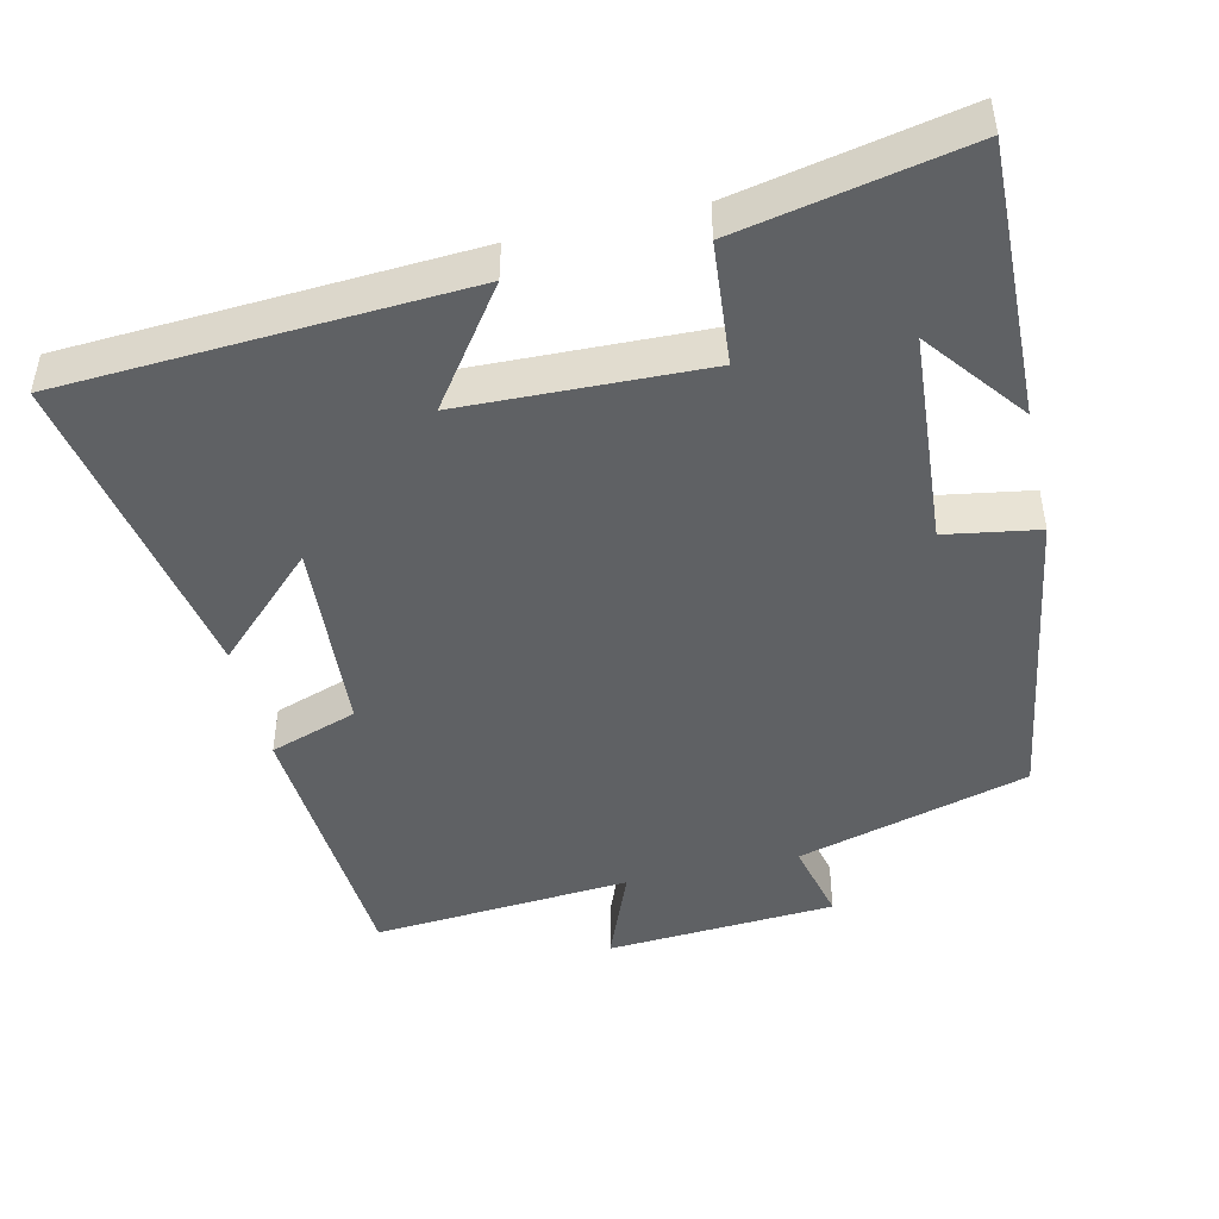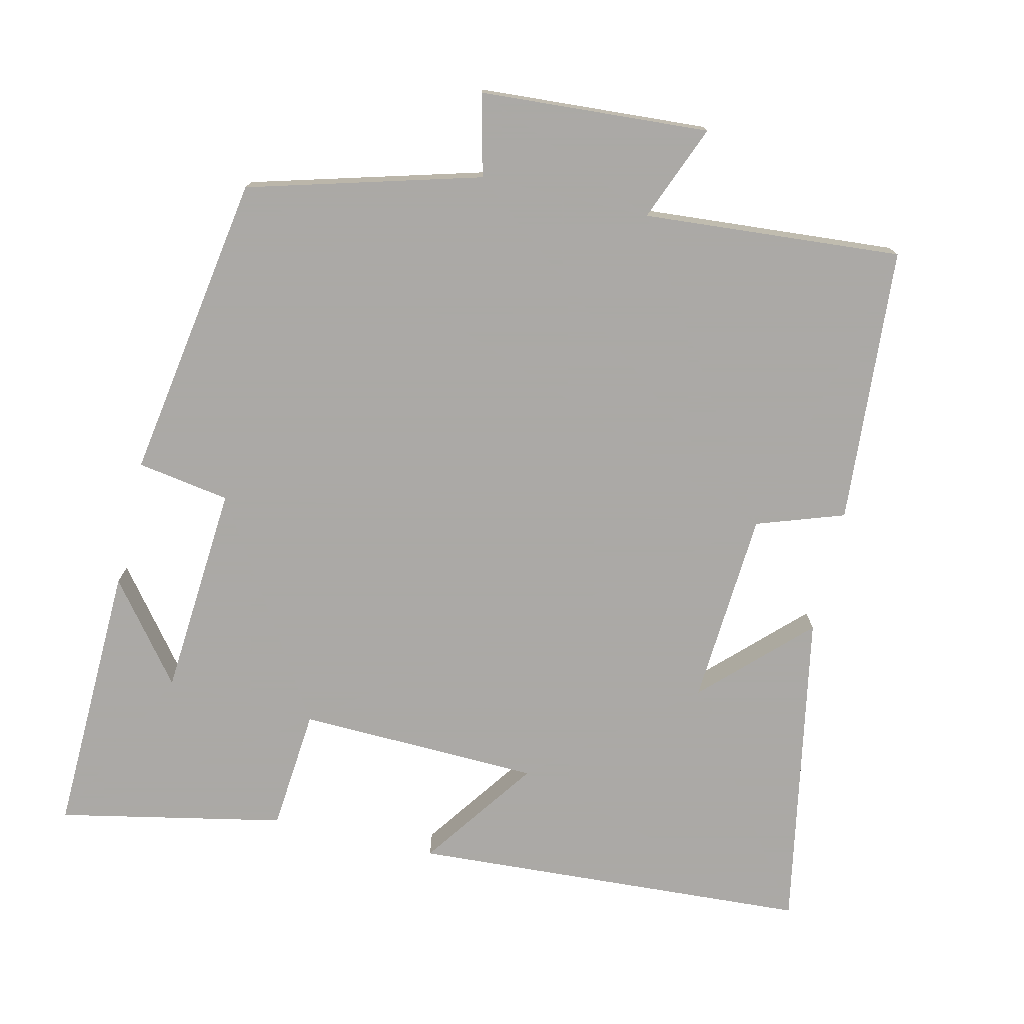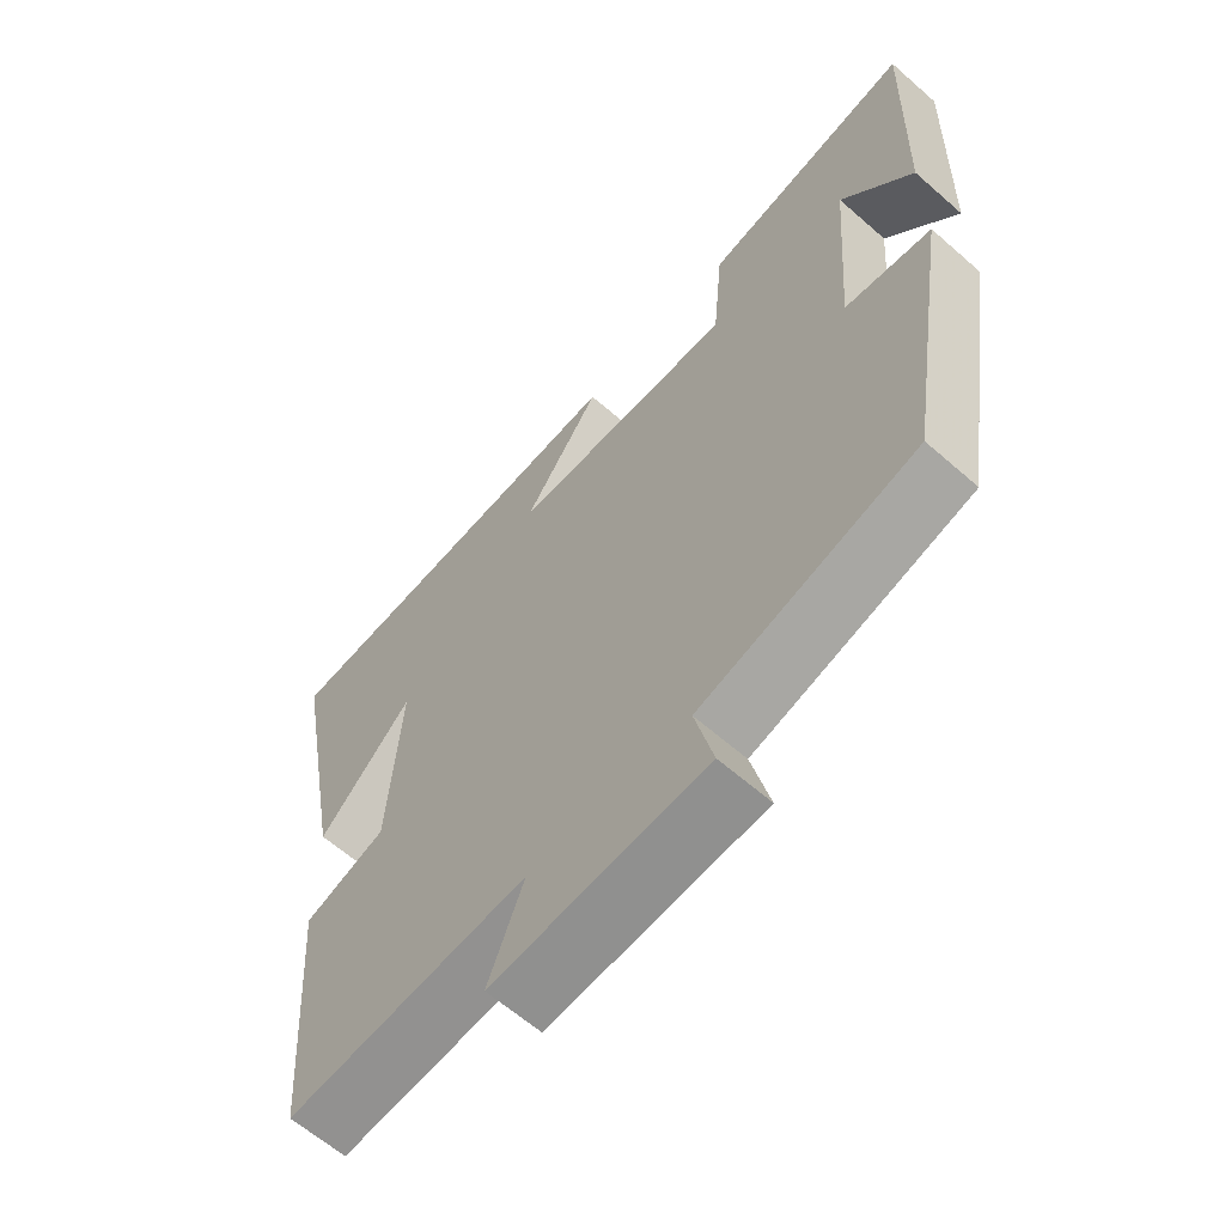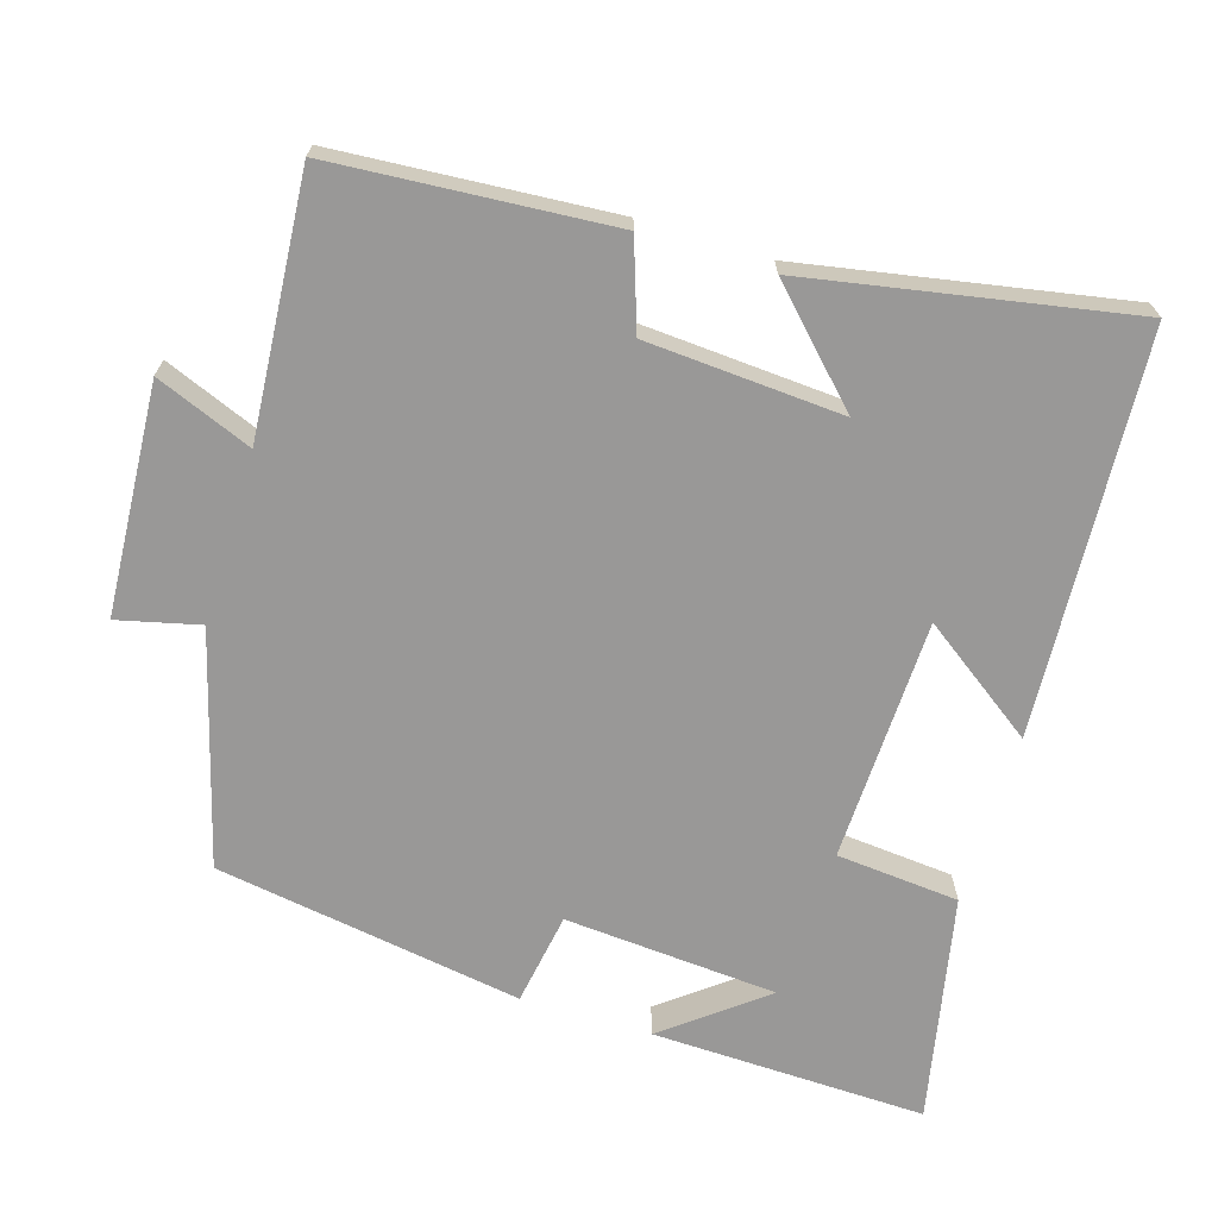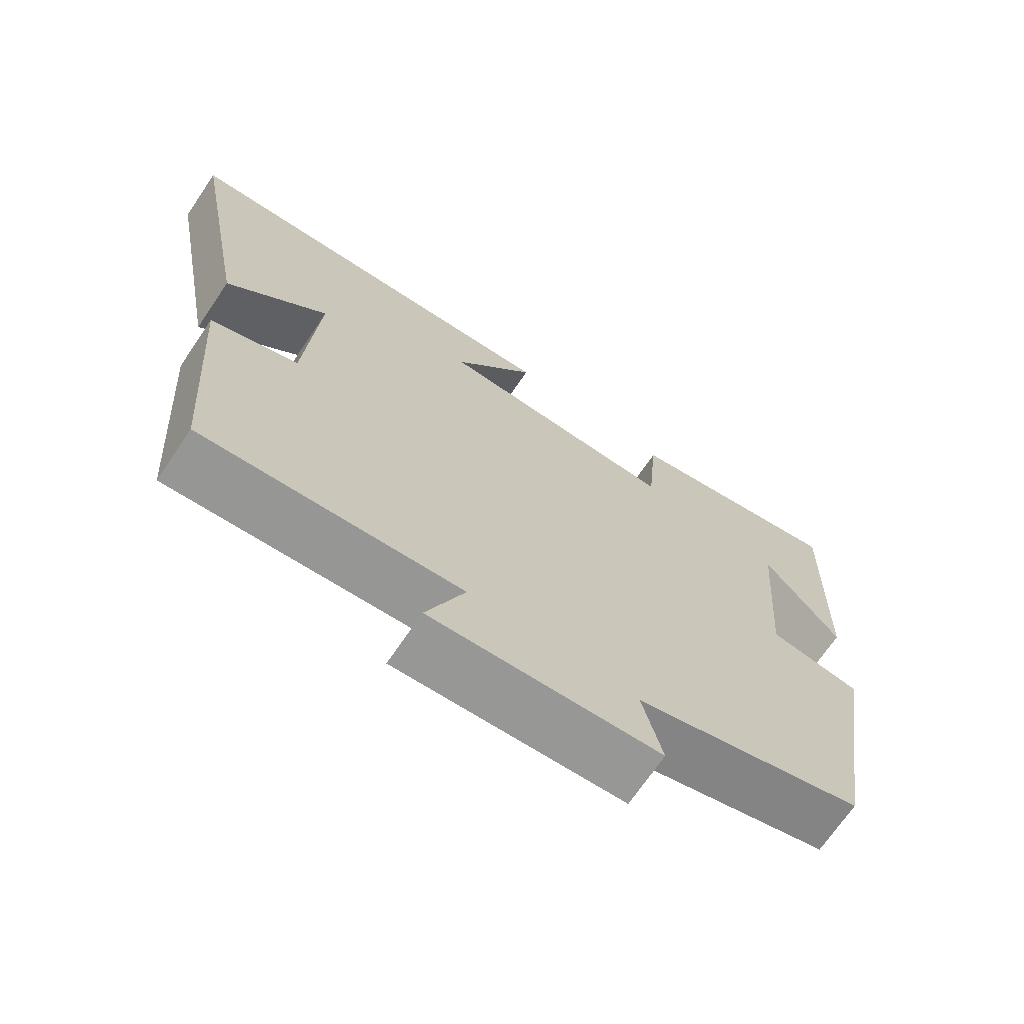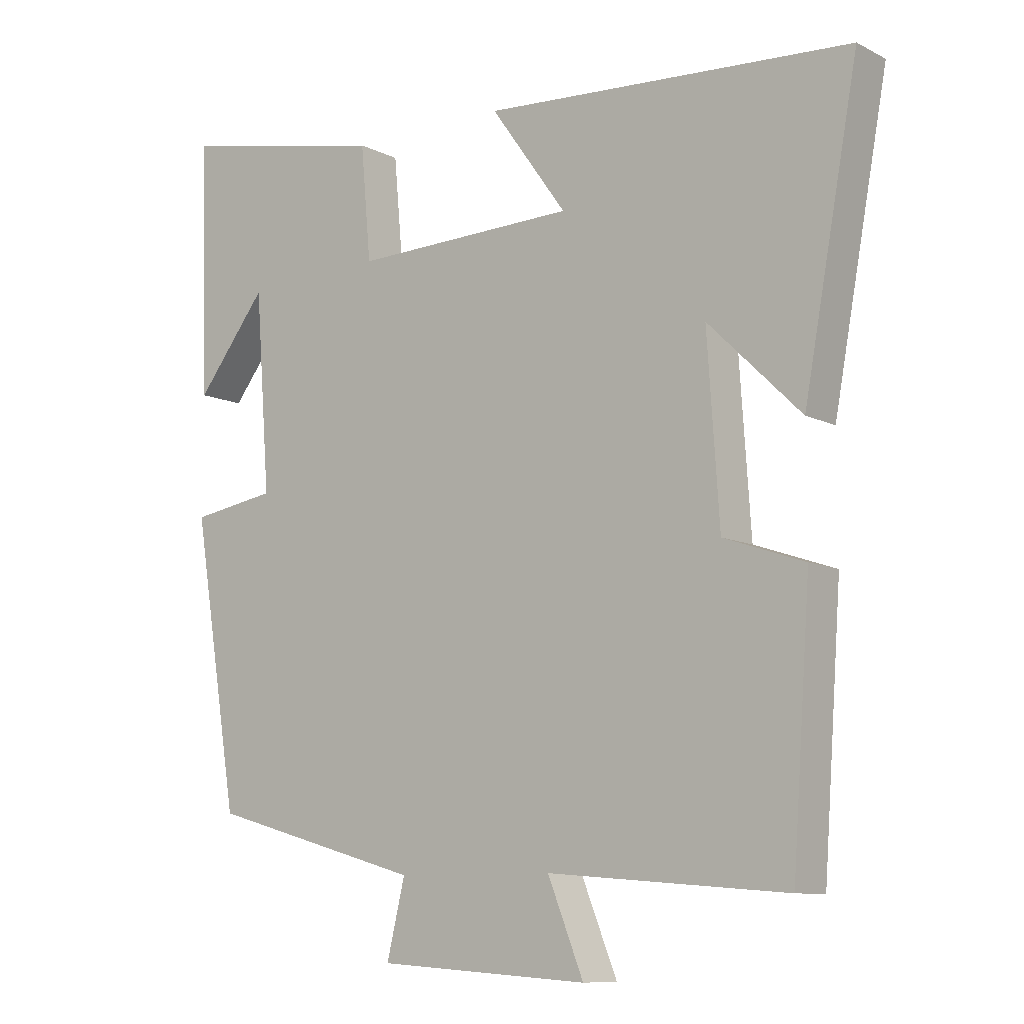
<metadata>
{"format":"obj","ext":"obj","renderer":"f3d","projection":"perspective","resolution":1024,"background":"white","views":[{"elev":-46.3,"azim":13.0,"up":"+Y"},{"elev":-75.5,"azim":166.9,"up":"+Y"},{"elev":-62.5,"azim":48.4,"up":"+Z"},{"elev":-68.7,"azim":-107.0,"up":"+Y"},{"elev":-69.9,"azim":-34.1,"up":"+Z"},{"elev":-9.6,"azim":-141.9,"up":"+Z"}]}
</metadata>
<code>
v 0.511 0.07 0.563
v 0.5 0.07 0.187
v 0.395 0.07 0.322
v 0.373 0.07 0.03
v 0.5 0.07 0.009
v 0.432 0.07 -0.412
v 0.115 0.07 -0.5
v 0.142 0.07 -0.612
v -0.172 0.07 -0.632
v -0.119 0.07 -0.5
v -0.473 0.07 -0.527
v -0.5 0.07 -0.147
v -0.38 0.07 -0.106
v -0.362 0.07 0.162
v -0.5 0.07 0.027
v -0.581 0.07 0.468
v -0.033 0.07 0.5
v -0.146 0.07 0.342
v 0.186 0.07 0.332
v 0.201 0.07 0.5
v 0.511 0 0.563
v 0.5 0 0.187
v 0.395 0 0.322
v 0.373 0 0.03
v 0.5 0 0.009
v 0.432 0 -0.412
v 0.115 0 -0.5
v 0.142 0 -0.612
v -0.172 0 -0.632
v -0.119 0 -0.5
v -0.473 0 -0.527
v -0.5 0 -0.147
v -0.38 0 -0.106
v -0.362 0 0.162
v -0.5 0 0.027
v -0.581 0 0.468
v -0.033 0 0.5
v -0.146 0 0.342
v 0.186 0 0.332
v 0.201 0 0.5
f 19 20 1
f 16 17 18
f 14 15 16
f 14 16 18
f 13 14 18 19
f 10 11 12 13
f 7 8 9 10
f 7 10 13
f 6 7 13
f 5 6 13
f 4 5 13
f 3 4 13 19
f 1 2 3
f 1 3 19
f 21 40 39
f 38 37 36
f 36 35 34
f 38 36 34
f 39 38 34 33
f 33 32 31 30
f 30 29 28 27
f 33 30 27
f 33 27 26
f 33 26 25
f 33 25 24
f 39 33 24 23
f 23 22 21
f 39 23 21
f 1 21 22 2
f 2 22 23 3
f 3 23 24 4
f 4 24 25 5
f 5 25 26 6
f 6 26 27 7
f 7 27 28 8
f 8 28 29 9
f 9 29 30 10
f 10 30 31 11
f 11 31 32 12
f 12 32 33 13
f 13 33 34 14
f 14 34 35 15
f 15 35 36 16
f 16 36 37 17
f 17 37 38 18
f 18 38 39 19
f 19 39 40 20
f 20 40 21 1

</code>
